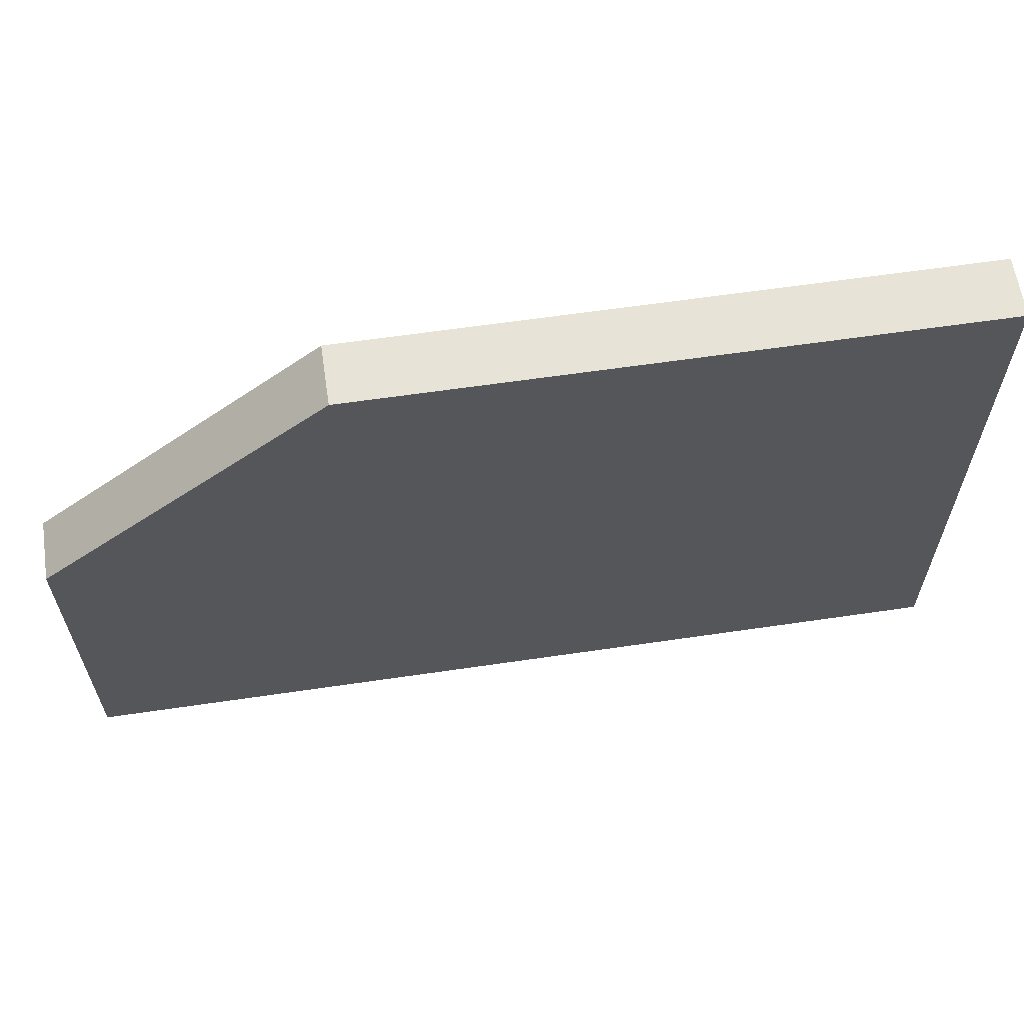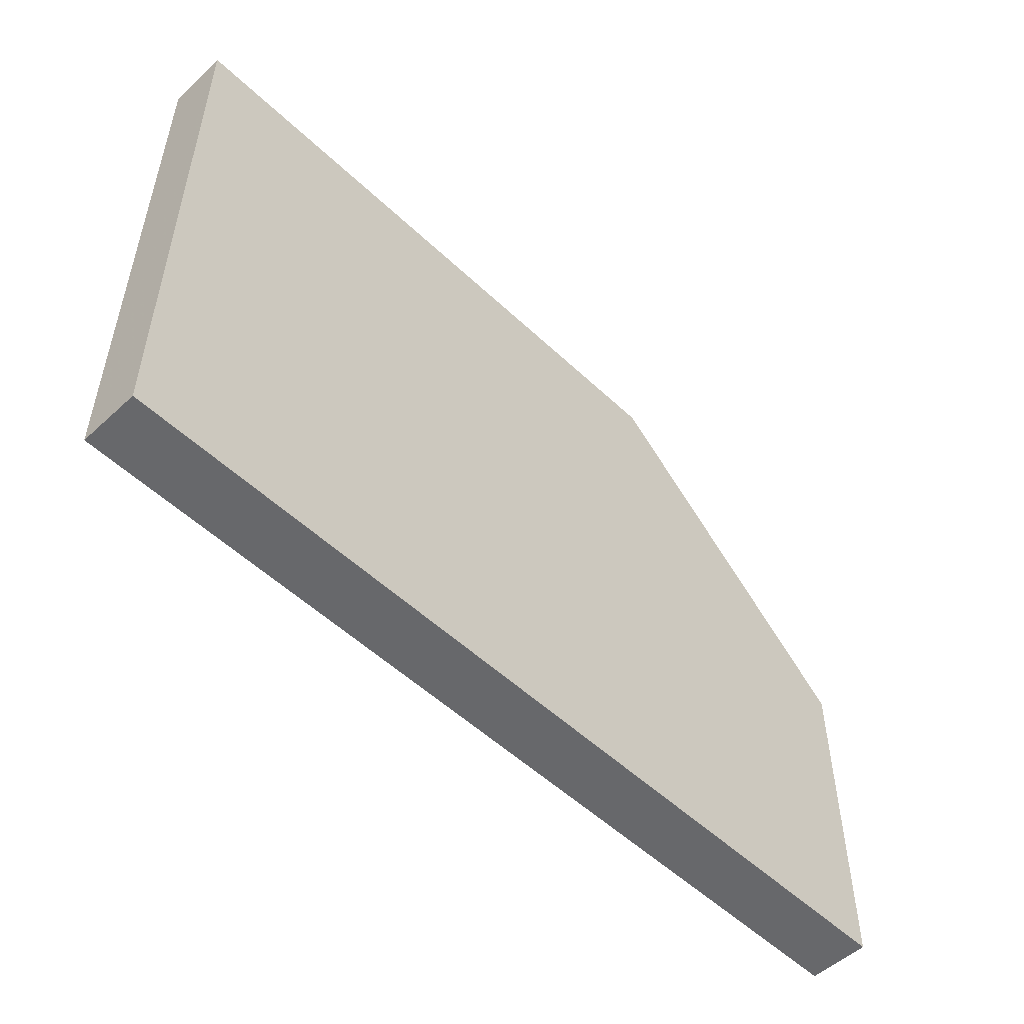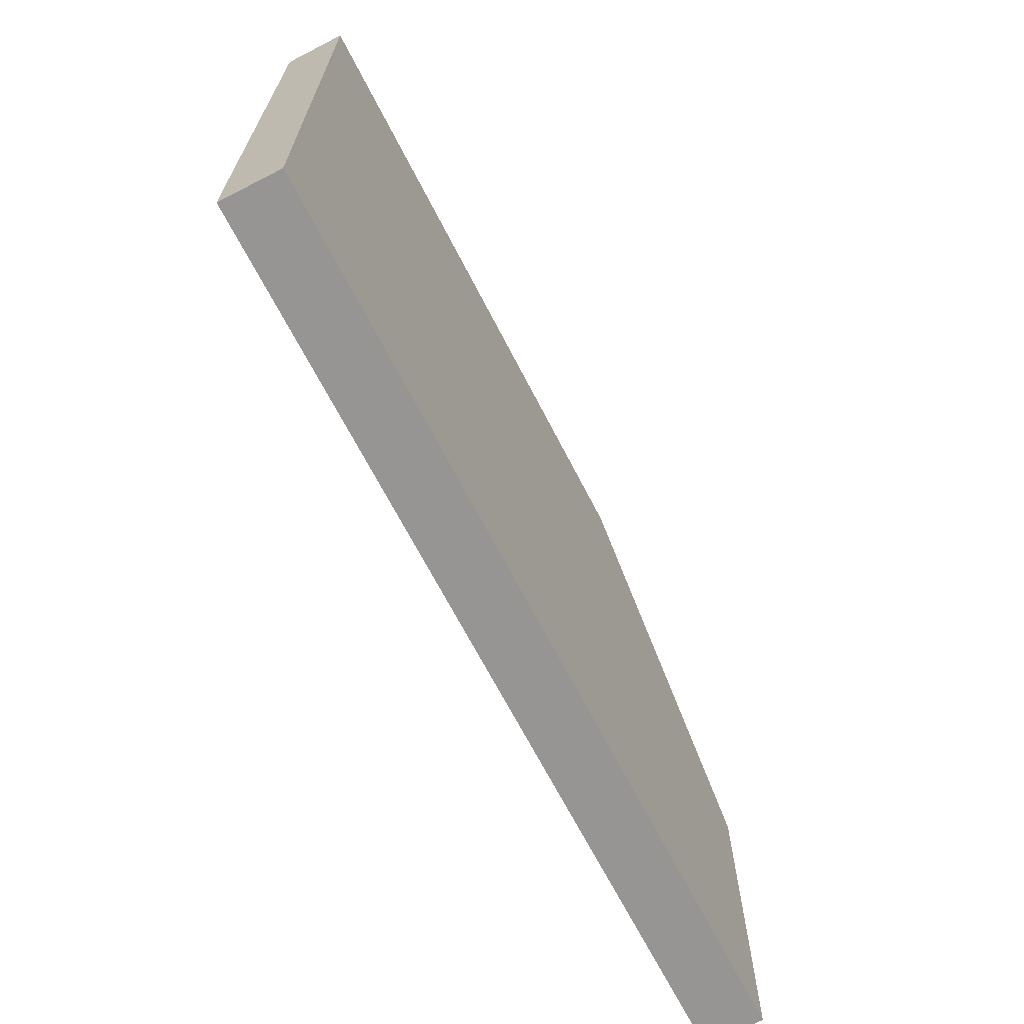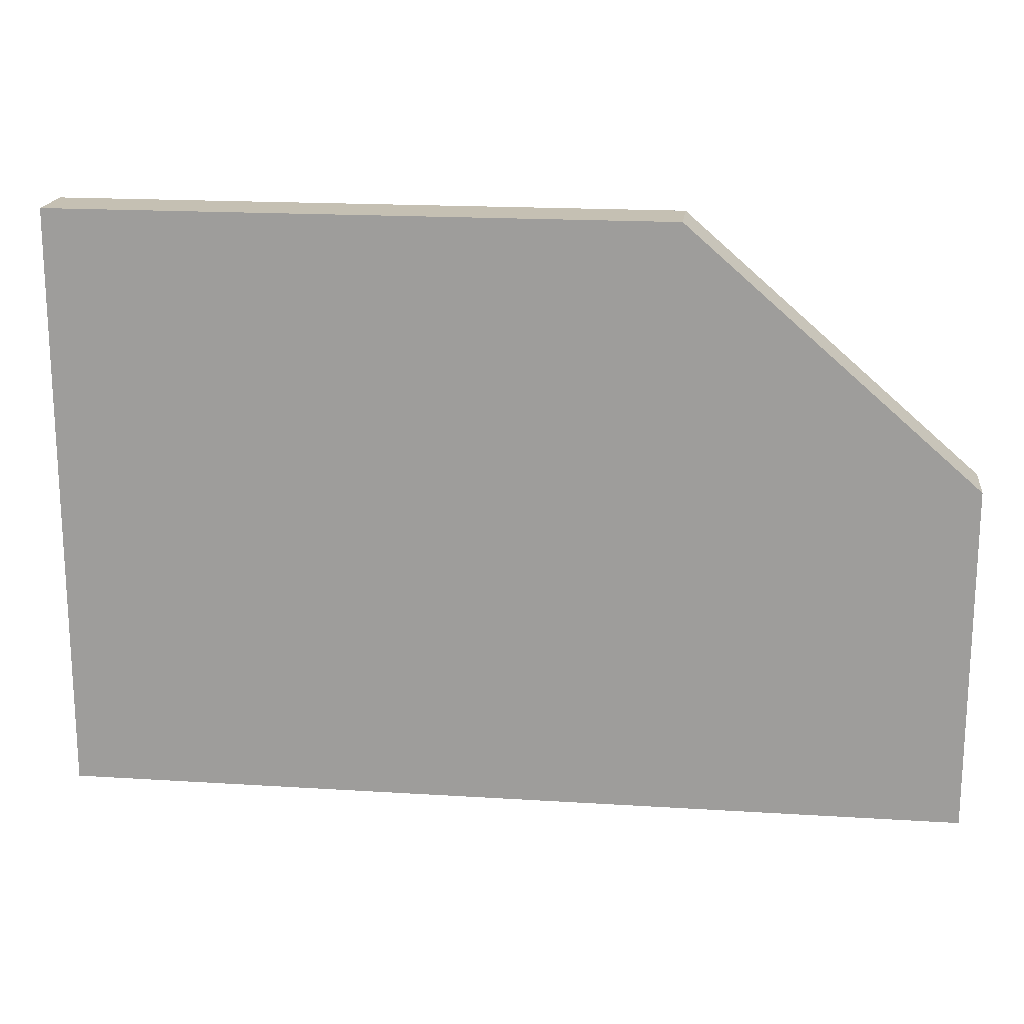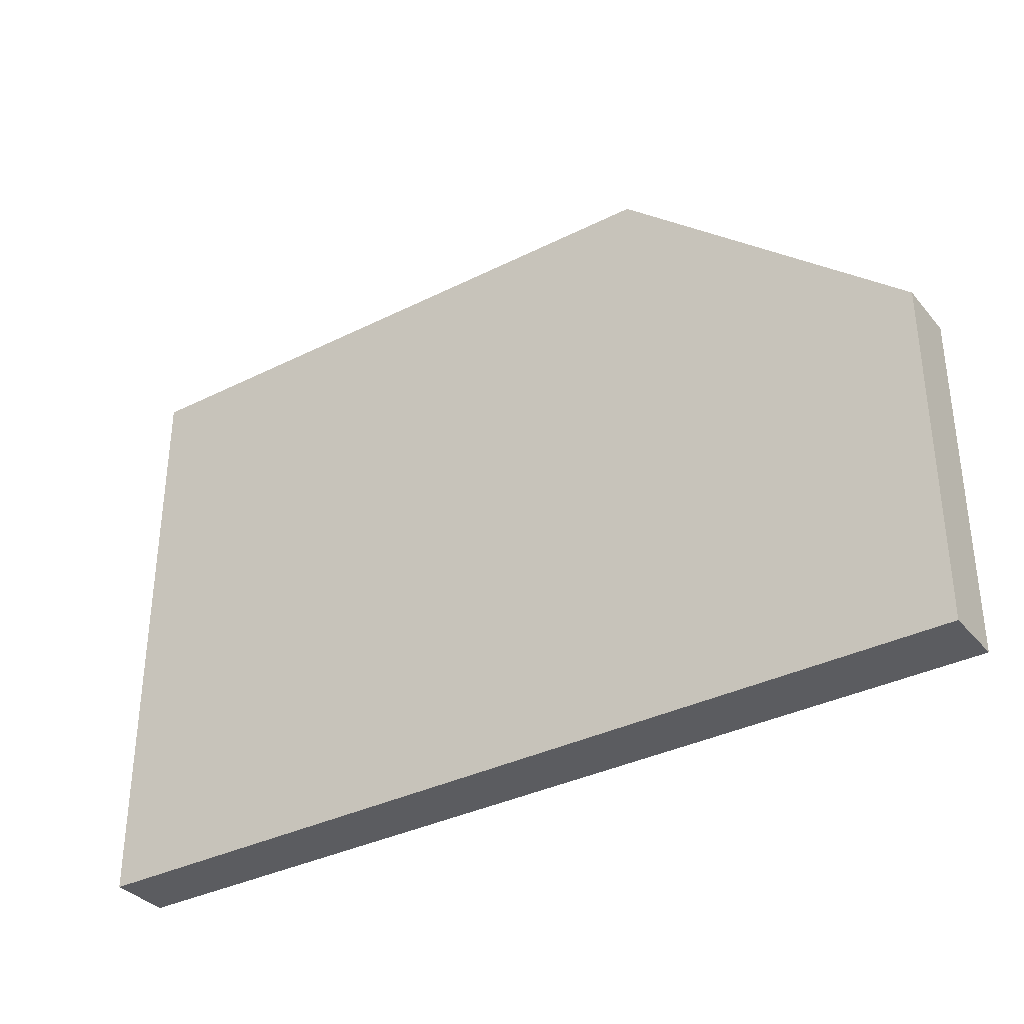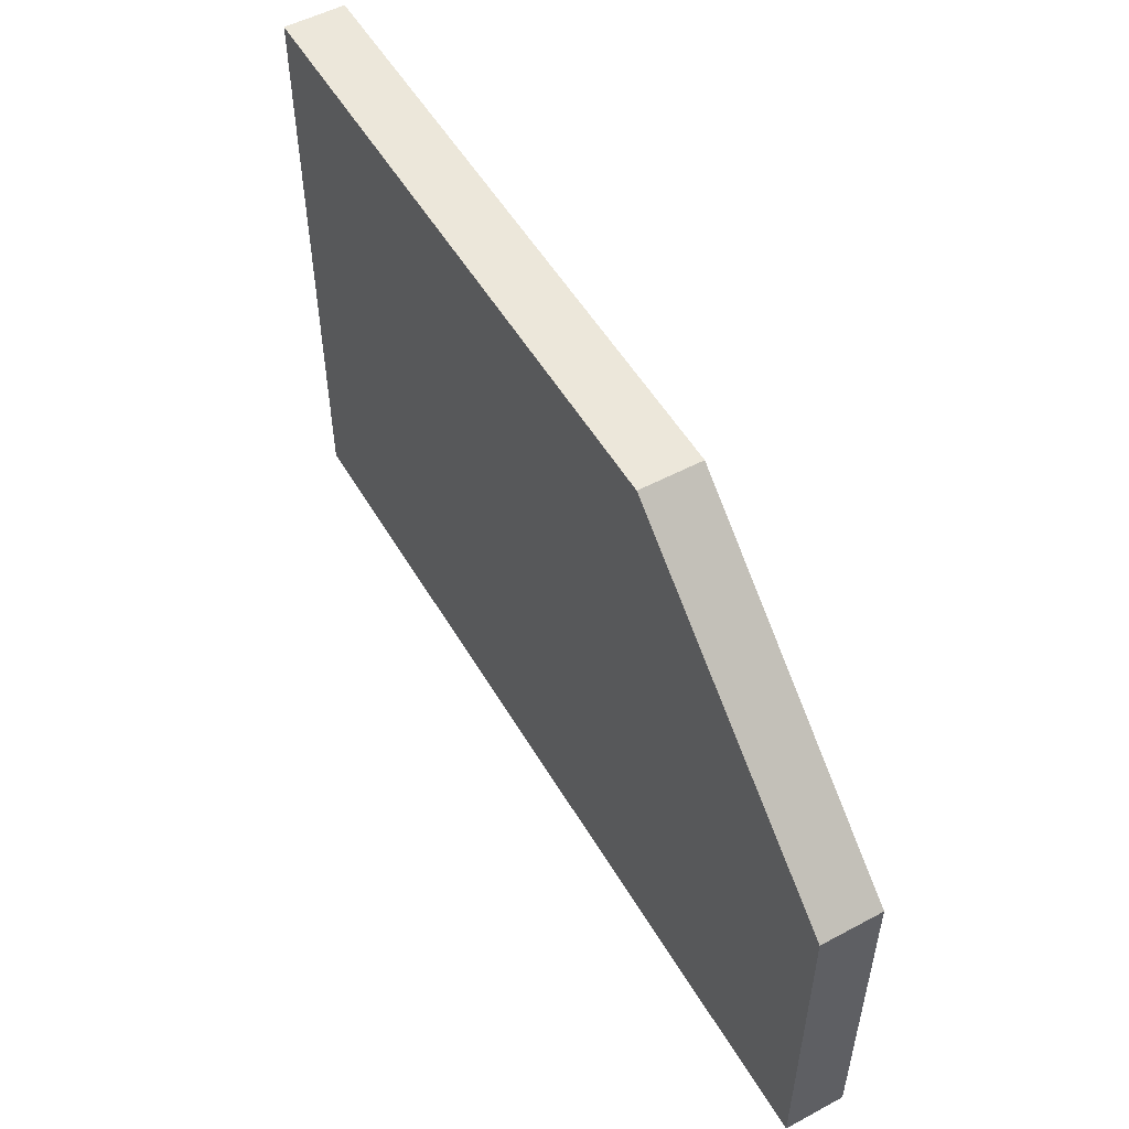
<metadata>
{"format":"obj","ext":"obj","renderer":"f3d","projection":"perspective","resolution":1024,"background":"white","views":[{"elev":62.2,"azim":-8.5,"up":"+Z"},{"elev":-52.5,"azim":134.6,"up":"+Z"},{"elev":-67.5,"azim":117.2,"up":"+Z"},{"elev":18.1,"azim":-173.0,"up":"+Z"},{"elev":-34.8,"azim":-146.1,"up":"+Z"},{"elev":52.8,"azim":-119.8,"up":"+Z"}]}
</metadata>
<code>
v 296.4 54.19 -164.5
v 296.4 54.19 -161.4
v 296.4 54.73 -164.5
v 304.5 54.19 -164.5
v 296.4 54.73 -161.4
v 299 54.19 -159.1
v 304.5 54.73 -164.5
v 304.5 54.19 -159.1
v 299 54.73 -159.1
v 304.5 54.73 -159.1
f 1 2 5
f 1 5 3
f 1 3 7
f 1 7 4
f 1 4 8
f 1 8 6
f 1 6 2
f 2 6 9
f 2 9 5
f 3 5 9
f 3 9 10
f 3 10 7
f 4 7 10
f 4 10 8
f 6 8 10
f 6 10 9

</code>
